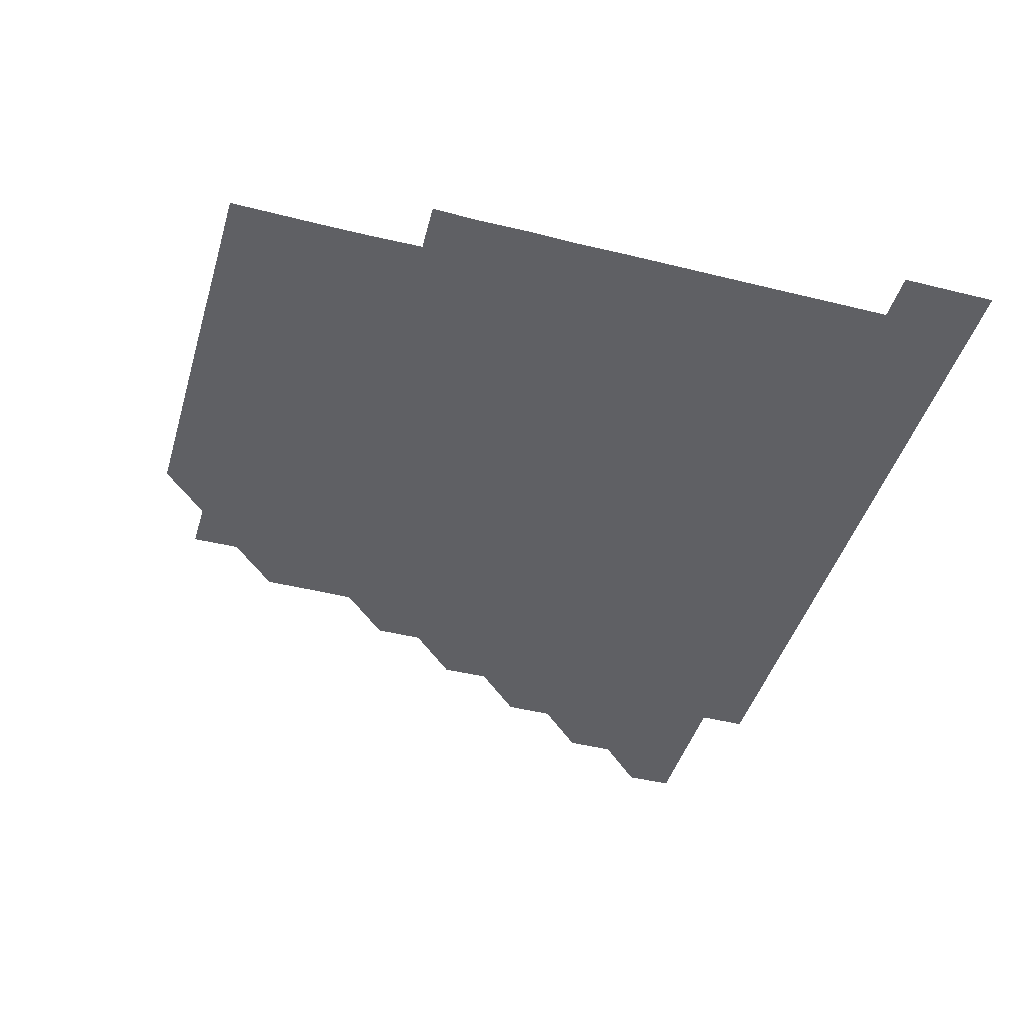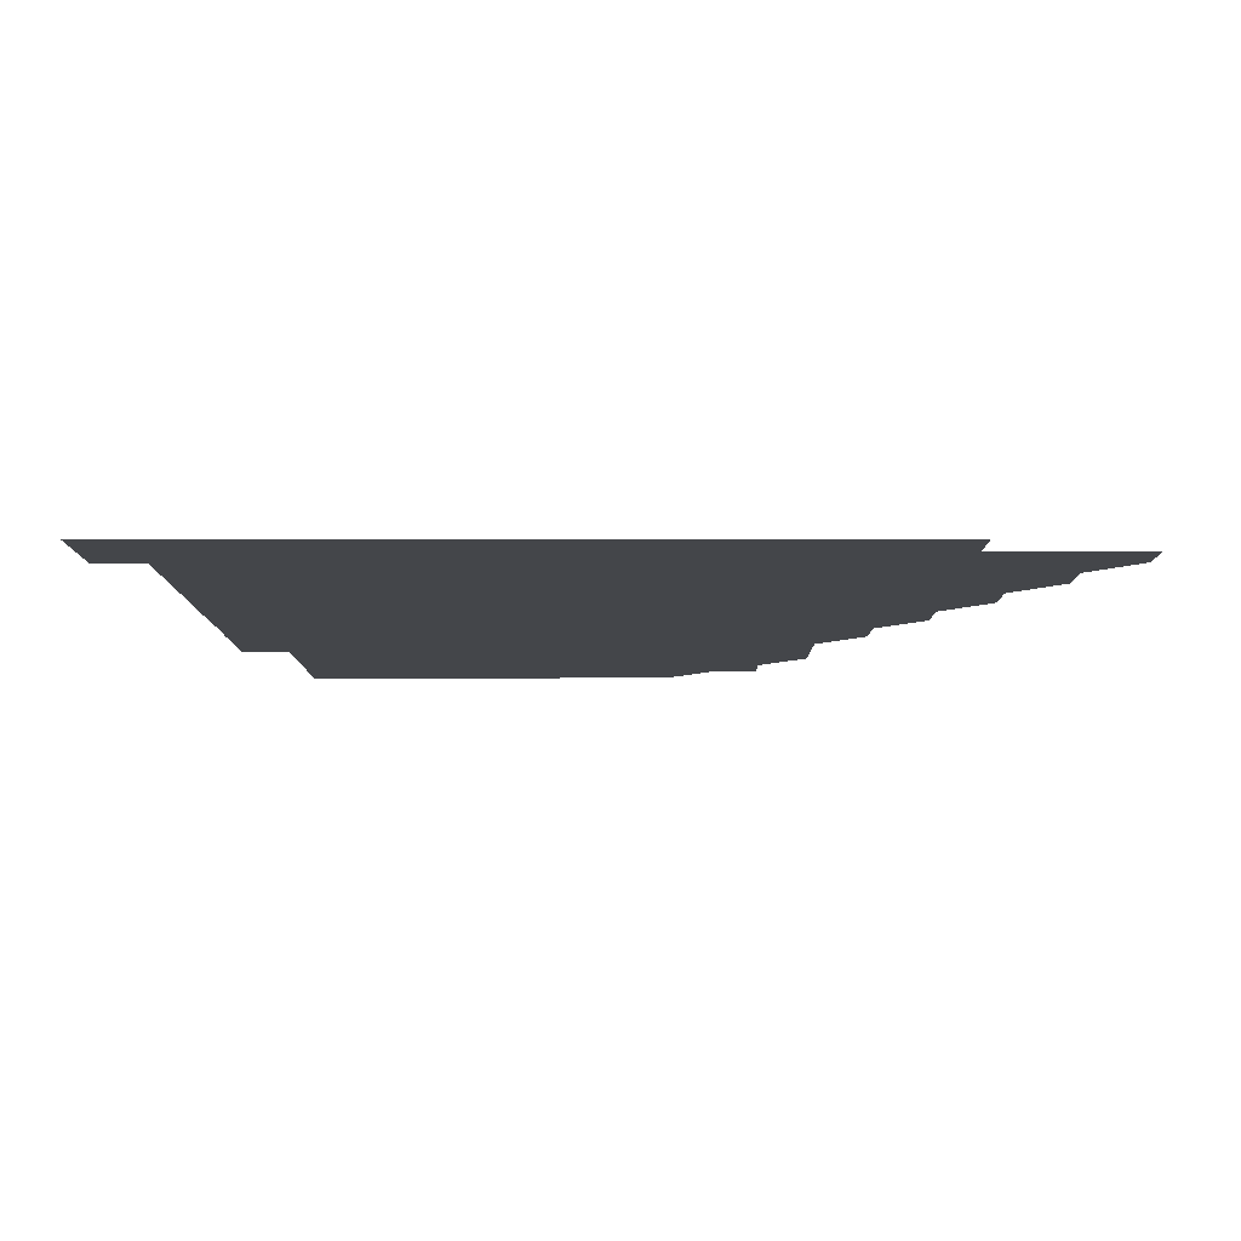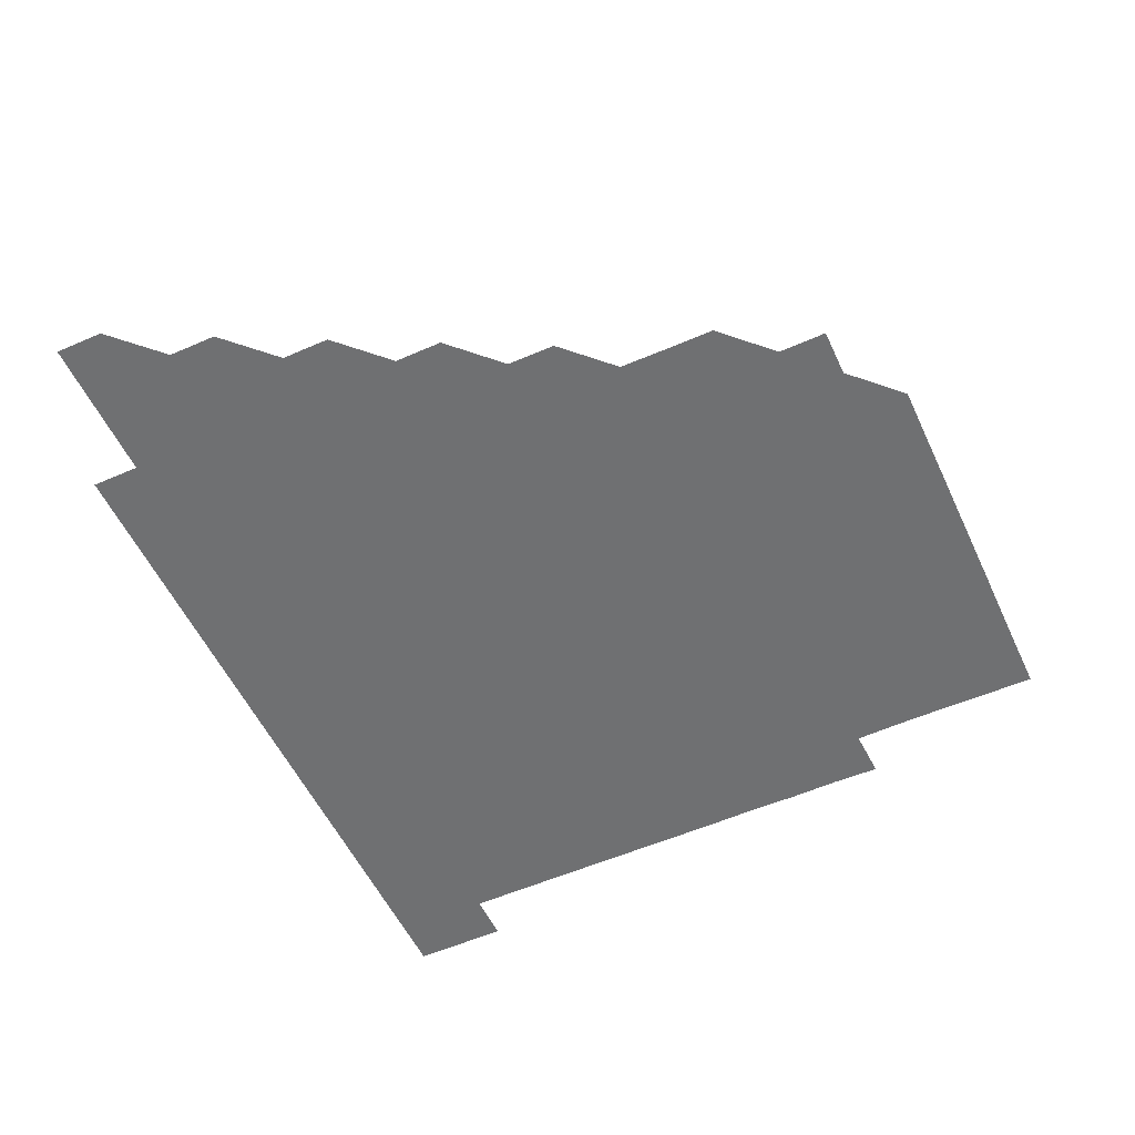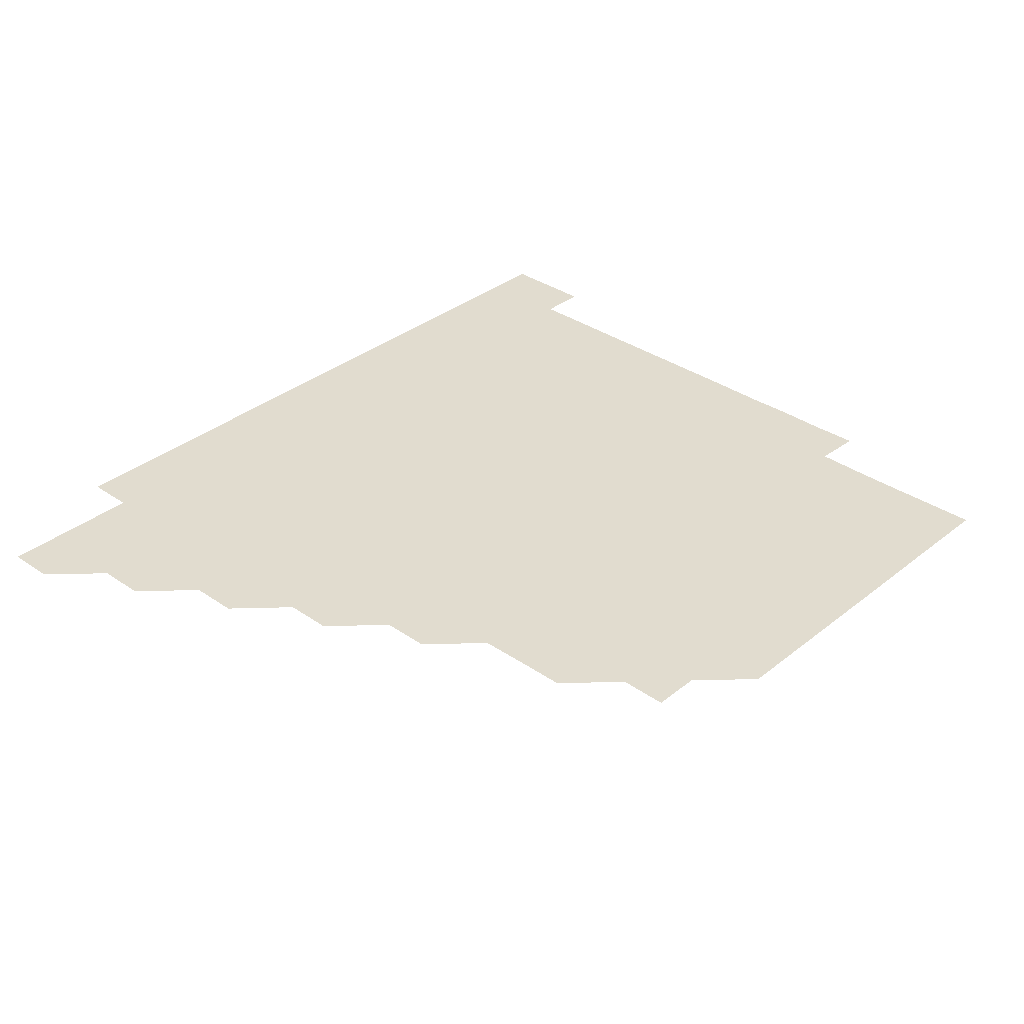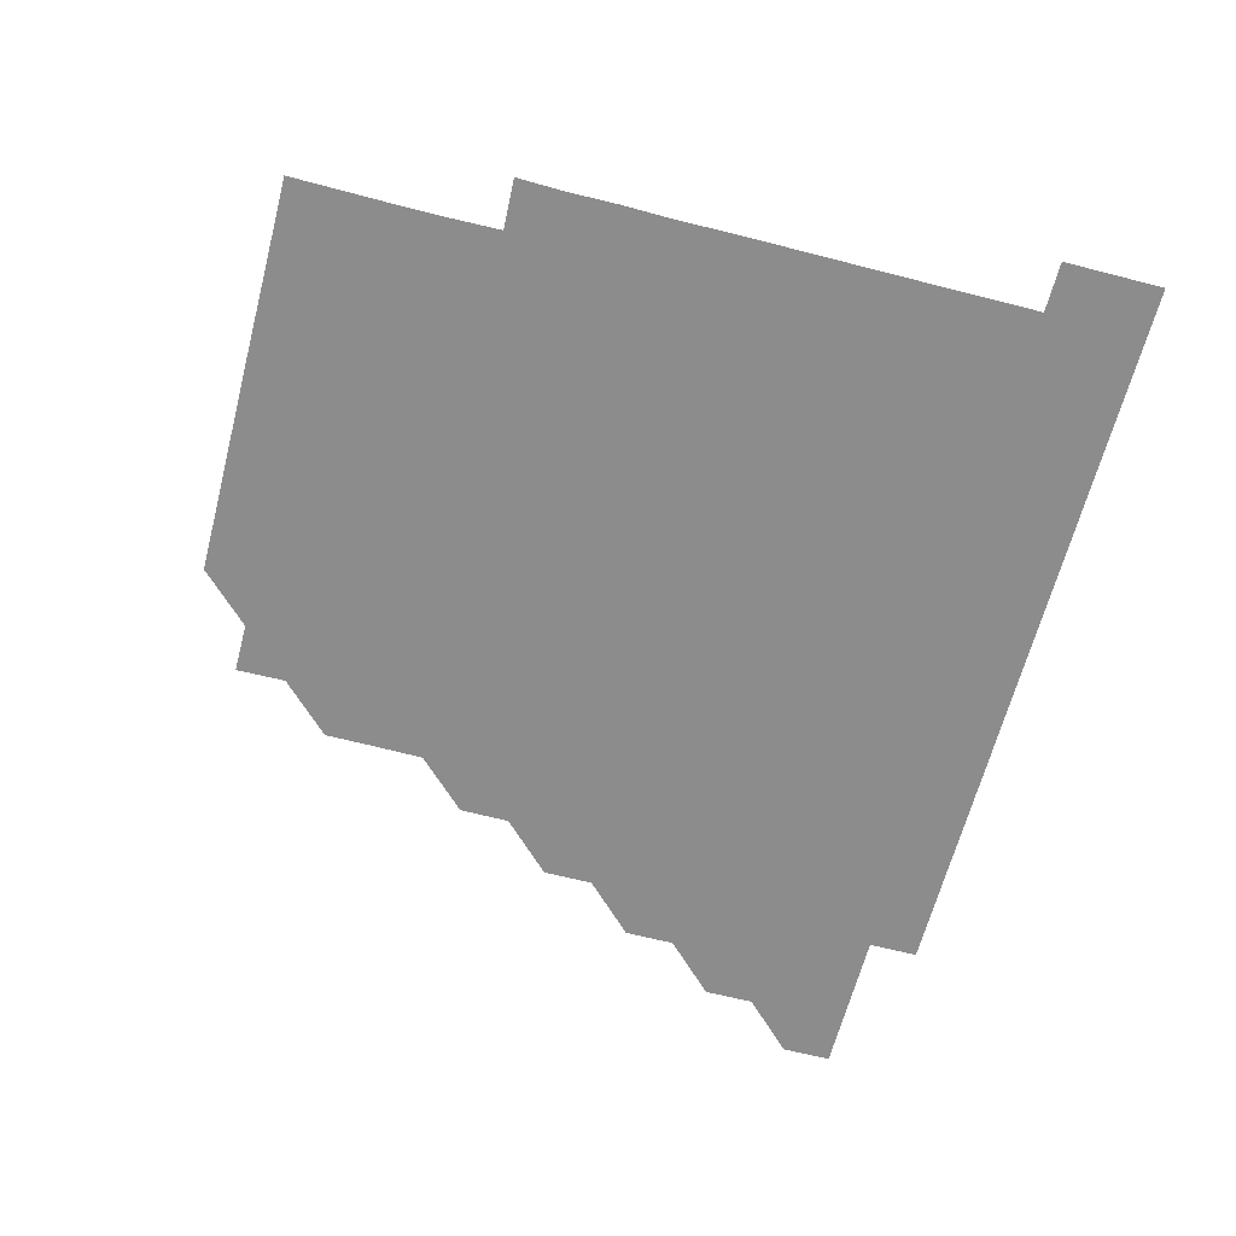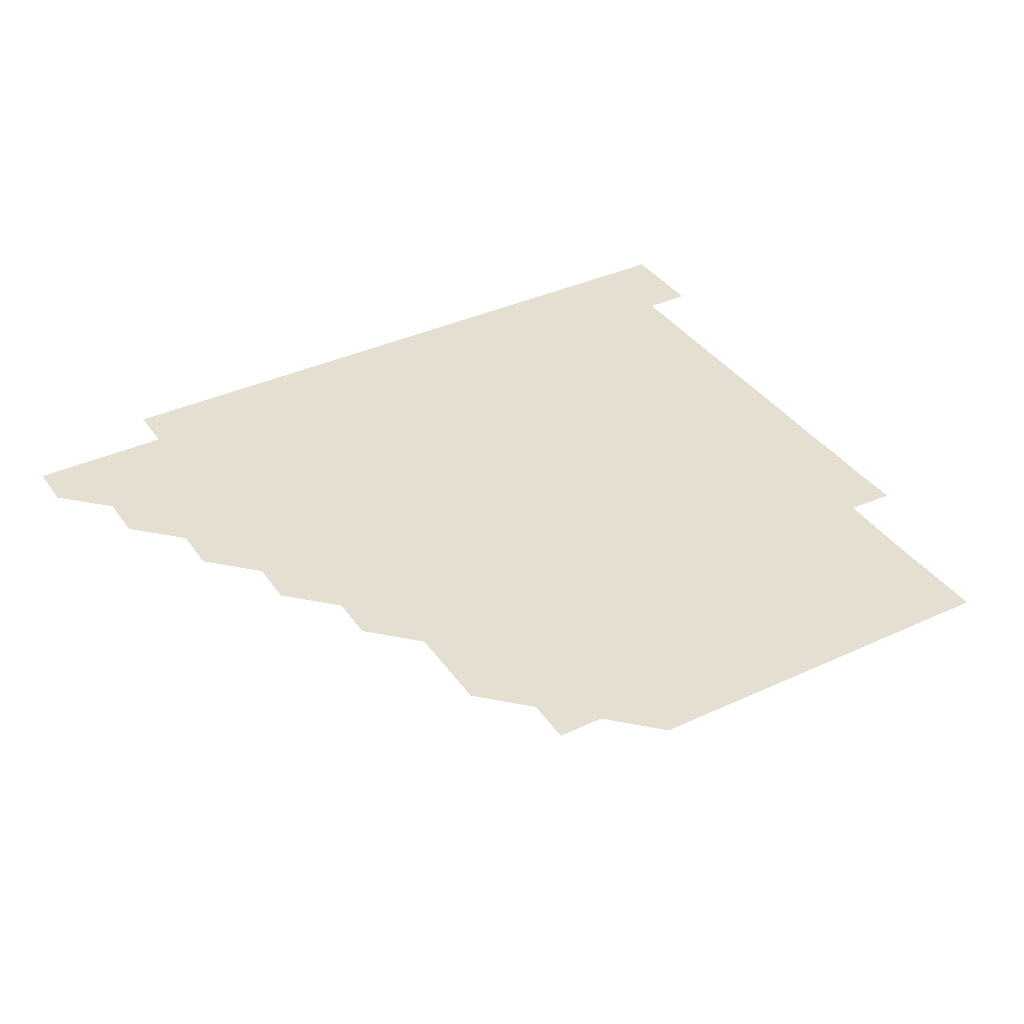
<metadata>
{"format":"obj","ext":"obj","renderer":"f3d","projection":"perspective","resolution":1024,"background":"white","views":[{"elev":-44.5,"azim":73.8,"up":"+Z"},{"elev":-9.4,"azim":-179.8,"up":"+Z"},{"elev":-54.9,"azim":-65.2,"up":"+Z"},{"elev":34.4,"azim":-47.0,"up":"+Z"},{"elev":-64.3,"azim":75.4,"up":"+Z"},{"elev":37.4,"azim":-30.7,"up":"+Z"}]}
</metadata>
<code>
v 451 346 0
v 451 361 0
v 466 316 0
v 466 331 0
v 466 346 0
v 466 361 0
v 481 286 0
v 481 301 0
v 481 316 0
v 481 331 0
v 481 346 0
v 481 361 0
v 496 255.9 0
v 496.1 270.9 0
v 496 286 0
v 496 301 0
v 496 316 0
v 496 331 0
v 496 346 0
v 496 361 0
v 496 376 0
v 511.1 225.9 0
v 511.1 240.9 0
v 511 255.9 0
v 511 271.1 0
v 511 286 0
v 511 301 0
v 511 316 0
v 511 331 0
v 511 346 0
v 511 361 0
v 511 376 0
v 526.2 180.8 0
v 526.2 195.9 0
v 526 210.9 0
v 526 226.1 0
v 526 241 0
v 526 256 0
v 526 271 0
v 526 286 0
v 526 301 0
v 526 316 0
v 526 331 0
v 526 346 0
v 526 361 0
v 526 376 0
v 541 150.9 0
v 541.2 165.8 0
v 541.1 181 0
v 541 196.1 0
v 541 211 0
v 541 226 0
v 541 241 0
v 541 256 0
v 541 271 0
v 541 286 0
v 541 301 0
v 541 316 0
v 541 331 0
v 541 346 0
v 541 361 0
v 541 376 0
v 555.9 151 0
v 555.9 166 0
v 556 181.1 0
v 556 196 0
v 556 211 0
v 556 226 0
v 556 241 0
v 556 256.1 0
v 556 271 0
v 556 286 0
v 556 301 0
v 556 316 0
v 556 331 0
v 556 346 0
v 556 361 0
v 556 376 0
v 570.9 136 0
v 571 151.1 0
v 571.1 166 0
v 571 181 0
v 571 196.1 0
v 571 211 0
v 571 226.1 0
v 571 241 0
v 571 256 0
v 571 271 0
v 571 286 0
v 571 301 0
v 571 316 0
v 571 331 0
v 571 346 0
v 571 361 0
v 571 376 0
v 585.9 136 0
v 586 151 0
v 586 166.1 0
v 586.1 181 0
v 586 196 0
v 586 211 0
v 586 226 0
v 586 241 0
v 586 256 0
v 586 271 0
v 586 286 0
v 586 301 0
v 586 316 0
v 586 331 0
v 586 346 0
v 586 361 0
v 586 376 0
v 601 135.9 0
v 601.1 151 0
v 601 166 0
v 601 181 0
v 601 196 0
v 601 211 0
v 601 226.1 0
v 601 241 0
v 601 256 0
v 601 271 0
v 601 286 0
v 601 301 0
v 601 316 0
v 601 331 0
v 601 346 0
v 601 361 0
v 601 376 0
v 616 135.9 0
v 616 151.1 0
v 616 166 0
v 616 181 0
v 616 196 0
v 616 211 0
v 616 226 0
v 616 241 0
v 616 256 0
v 616 271 0
v 616 286 0
v 616 301 0
v 616 316 0
v 616 331 0
v 616 346 0
v 616 361 0
v 616 376 0
v 631 135.9 0
v 631 151 0
v 631 166 0
v 631 181.1 0
v 631 196 0
v 631 211 0
v 631 226 0
v 631 241 0
v 631 256 0
v 631 271 0
v 631 286 0
v 631 301 0
v 631 316 0
v 631 331 0
v 631 346 0
v 631 361 0
v 631 376 0
v 646.1 135.9 0
v 645.9 151 0
v 646 166.1 0
v 646 181.1 0
v 646 196 0
v 646 211 0
v 646 226 0
v 646 241 0
v 646 256 0
v 646 271 0
v 646 286 0
v 646 301 0
v 646 316 0
v 646 331 0
v 646 346 0
v 646 361 0
v 646 376 0
v 661.1 136 0
v 661 151 0
v 661 166.1 0
v 661 181.1 0
v 661 196.1 0
v 661 211 0
v 661 226 0
v 661 241 0
v 661 256 0
v 661 271 0
v 661 286 0
v 661 301 0
v 661 316 0
v 661 331 0
v 661 346 0
v 661 361 0
v 661 376 0
v 676.2 136 0
v 676 151 0
v 675.9 166.1 0
v 676 181 0
v 676 196.1 0
v 676 211 0
v 676 226 0
v 676 241.1 0
v 676 256 0
v 676 271 0
v 676 286.1 0
v 676 301 0
v 676 316 0
v 676 331 0
v 676 346 0
v 676 361 0
v 676 376 0
v 691 136 0
v 690.9 150.8 0
v 690.8 165.7 0
v 690.8 180.8 0
v 691.1 196.5 0
v 690.9 211.1 0
v 690.9 226.2 0
v 691 240.9 0
v 691 256.1 0
v 691 271.1 0
v 690.9 286.1 0
v 691 301 0
v 691 316 0
v 691 331 0
v 691 346 0
v 691 361 0
v 691 376 0
v 706.1 195.9 0
v 705.8 210.6 0
v 706 225.7 0
v 705.7 240.8 0
v 705.9 255.8 0
v 705.9 270.8 0
v 705.9 285.9 0
v 705.9 300.9 0
v 705.9 316 0
v 706 331 0
v 706 346 0
v 706 361 0
v 706 376 0
v 721 346 0
v 721 361 0
v 721 376 0
f 4 5 1
f 1 5 2
f 5 6 2
f 8 9 3
f 3 9 4
f 9 10 4
f 4 10 5
f 10 11 5
f 5 11 6
f 11 12 6
f 14 15 7
f 7 15 8
f 15 16 8
f 8 16 9
f 16 17 9
f 9 17 10
f 17 18 10
f 10 18 11
f 18 19 11
f 11 19 12
f 19 20 12
f 23 24 13
f 13 24 14
f 24 25 14
f 14 25 15
f 25 26 15
f 15 26 16
f 26 27 16
f 16 27 17
f 27 28 17
f 17 28 18
f 28 29 18
f 18 29 19
f 29 30 19
f 19 30 20
f 30 31 20
f 20 31 21
f 31 32 21
f 35 36 22
f 22 36 23
f 36 37 23
f 23 37 24
f 37 38 24
f 24 38 25
f 38 39 25
f 25 39 26
f 39 40 26
f 26 40 27
f 40 41 27
f 27 41 28
f 41 42 28
f 28 42 29
f 42 43 29
f 29 43 30
f 43 44 30
f 30 44 31
f 44 45 31
f 31 45 32
f 45 46 32
f 48 49 33
f 33 49 34
f 49 50 34
f 34 50 35
f 50 51 35
f 35 51 36
f 51 52 36
f 36 52 37
f 52 53 37
f 37 53 38
f 53 54 38
f 38 54 39
f 54 55 39
f 39 55 40
f 55 56 40
f 40 56 41
f 56 57 41
f 41 57 42
f 57 58 42
f 42 58 43
f 58 59 43
f 43 59 44
f 59 60 44
f 44 60 45
f 60 61 45
f 45 61 46
f 61 62 46
f 47 63 48
f 63 64 48
f 48 64 49
f 64 65 49
f 49 65 50
f 65 66 50
f 50 66 51
f 66 67 51
f 51 67 52
f 67 68 52
f 52 68 53
f 68 69 53
f 53 69 54
f 69 70 54
f 54 70 55
f 70 71 55
f 55 71 56
f 71 72 56
f 56 72 57
f 72 73 57
f 57 73 58
f 73 74 58
f 58 74 59
f 74 75 59
f 59 75 60
f 75 76 60
f 60 76 61
f 76 77 61
f 61 77 62
f 77 78 62
f 79 80 63
f 63 80 64
f 80 81 64
f 64 81 65
f 81 82 65
f 65 82 66
f 82 83 66
f 66 83 67
f 83 84 67
f 67 84 68
f 84 85 68
f 68 85 69
f 85 86 69
f 69 86 70
f 86 87 70
f 70 87 71
f 87 88 71
f 71 88 72
f 88 89 72
f 72 89 73
f 89 90 73
f 73 90 74
f 90 91 74
f 74 91 75
f 91 92 75
f 75 92 76
f 92 93 76
f 76 93 77
f 93 94 77
f 77 94 78
f 94 95 78
f 79 96 80
f 96 97 80
f 80 97 81
f 97 98 81
f 81 98 82
f 98 99 82
f 82 99 83
f 99 100 83
f 83 100 84
f 100 101 84
f 84 101 85
f 101 102 85
f 85 102 86
f 102 103 86
f 86 103 87
f 103 104 87
f 87 104 88
f 104 105 88
f 88 105 89
f 105 106 89
f 89 106 90
f 106 107 90
f 90 107 91
f 107 108 91
f 91 108 92
f 108 109 92
f 92 109 93
f 109 110 93
f 93 110 94
f 110 111 94
f 94 111 95
f 111 112 95
f 96 113 97
f 113 114 97
f 97 114 98
f 114 115 98
f 98 115 99
f 115 116 99
f 99 116 100
f 116 117 100
f 100 117 101
f 117 118 101
f 101 118 102
f 118 119 102
f 102 119 103
f 119 120 103
f 103 120 104
f 120 121 104
f 104 121 105
f 121 122 105
f 105 122 106
f 122 123 106
f 106 123 107
f 123 124 107
f 107 124 108
f 124 125 108
f 108 125 109
f 125 126 109
f 109 126 110
f 126 127 110
f 110 127 111
f 127 128 111
f 111 128 112
f 128 129 112
f 113 130 114
f 130 131 114
f 114 131 115
f 131 132 115
f 115 132 116
f 132 133 116
f 116 133 117
f 133 134 117
f 117 134 118
f 134 135 118
f 118 135 119
f 135 136 119
f 119 136 120
f 136 137 120
f 120 137 121
f 137 138 121
f 121 138 122
f 138 139 122
f 122 139 123
f 139 140 123
f 123 140 124
f 140 141 124
f 124 141 125
f 141 142 125
f 125 142 126
f 142 143 126
f 126 143 127
f 143 144 127
f 127 144 128
f 144 145 128
f 128 145 129
f 145 146 129
f 130 147 131
f 147 148 131
f 131 148 132
f 148 149 132
f 132 149 133
f 149 150 133
f 133 150 134
f 150 151 134
f 134 151 135
f 151 152 135
f 135 152 136
f 152 153 136
f 136 153 137
f 153 154 137
f 137 154 138
f 154 155 138
f 138 155 139
f 155 156 139
f 139 156 140
f 156 157 140
f 140 157 141
f 157 158 141
f 141 158 142
f 158 159 142
f 142 159 143
f 159 160 143
f 143 160 144
f 160 161 144
f 144 161 145
f 161 162 145
f 145 162 146
f 162 163 146
f 147 164 148
f 164 165 148
f 148 165 149
f 165 166 149
f 149 166 150
f 166 167 150
f 150 167 151
f 167 168 151
f 151 168 152
f 168 169 152
f 152 169 153
f 169 170 153
f 153 170 154
f 170 171 154
f 154 171 155
f 171 172 155
f 155 172 156
f 172 173 156
f 156 173 157
f 173 174 157
f 157 174 158
f 174 175 158
f 158 175 159
f 175 176 159
f 159 176 160
f 176 177 160
f 160 177 161
f 177 178 161
f 161 178 162
f 178 179 162
f 162 179 163
f 179 180 163
f 164 181 165
f 181 182 165
f 165 182 166
f 182 183 166
f 166 183 167
f 183 184 167
f 167 184 168
f 184 185 168
f 168 185 169
f 185 186 169
f 169 186 170
f 186 187 170
f 170 187 171
f 187 188 171
f 171 188 172
f 188 189 172
f 172 189 173
f 189 190 173
f 173 190 174
f 190 191 174
f 174 191 175
f 191 192 175
f 175 192 176
f 192 193 176
f 176 193 177
f 193 194 177
f 177 194 178
f 194 195 178
f 178 195 179
f 195 196 179
f 179 196 180
f 196 197 180
f 181 198 182
f 198 199 182
f 182 199 183
f 199 200 183
f 183 200 184
f 200 201 184
f 184 201 185
f 201 202 185
f 185 202 186
f 202 203 186
f 186 203 187
f 203 204 187
f 187 204 188
f 204 205 188
f 188 205 189
f 205 206 189
f 189 206 190
f 206 207 190
f 190 207 191
f 207 208 191
f 191 208 192
f 208 209 192
f 192 209 193
f 209 210 193
f 193 210 194
f 210 211 194
f 194 211 195
f 211 212 195
f 195 212 196
f 212 213 196
f 196 213 197
f 213 214 197
f 198 215 199
f 215 216 199
f 199 216 200
f 216 217 200
f 200 217 201
f 217 218 201
f 201 218 202
f 218 219 202
f 202 219 203
f 219 220 203
f 203 220 204
f 220 221 204
f 204 221 205
f 221 222 205
f 205 222 206
f 222 223 206
f 206 223 207
f 223 224 207
f 207 224 208
f 224 225 208
f 208 225 209
f 225 226 209
f 209 226 210
f 226 227 210
f 210 227 211
f 227 228 211
f 211 228 212
f 228 229 212
f 212 229 213
f 229 230 213
f 213 230 214
f 230 231 214
f 219 232 220
f 232 233 220
f 220 233 221
f 233 234 221
f 221 234 222
f 234 235 222
f 222 235 223
f 235 236 223
f 223 236 224
f 236 237 224
f 224 237 225
f 237 238 225
f 225 238 226
f 238 239 226
f 226 239 227
f 239 240 227
f 227 240 228
f 240 241 228
f 228 241 229
f 241 242 229
f 229 242 230
f 242 243 230
f 230 243 231
f 243 244 231
f 242 245 243
f 245 246 243
f 243 246 244
f 246 247 244

</code>
